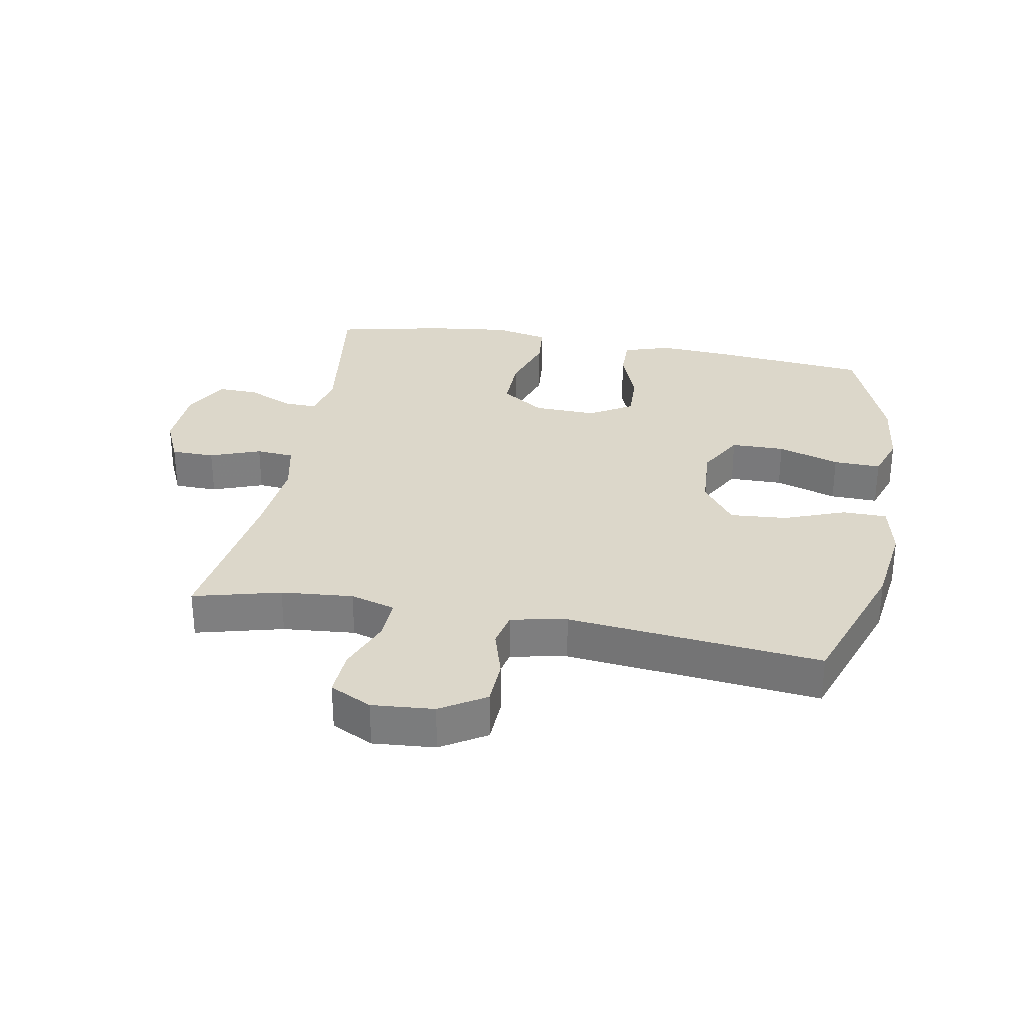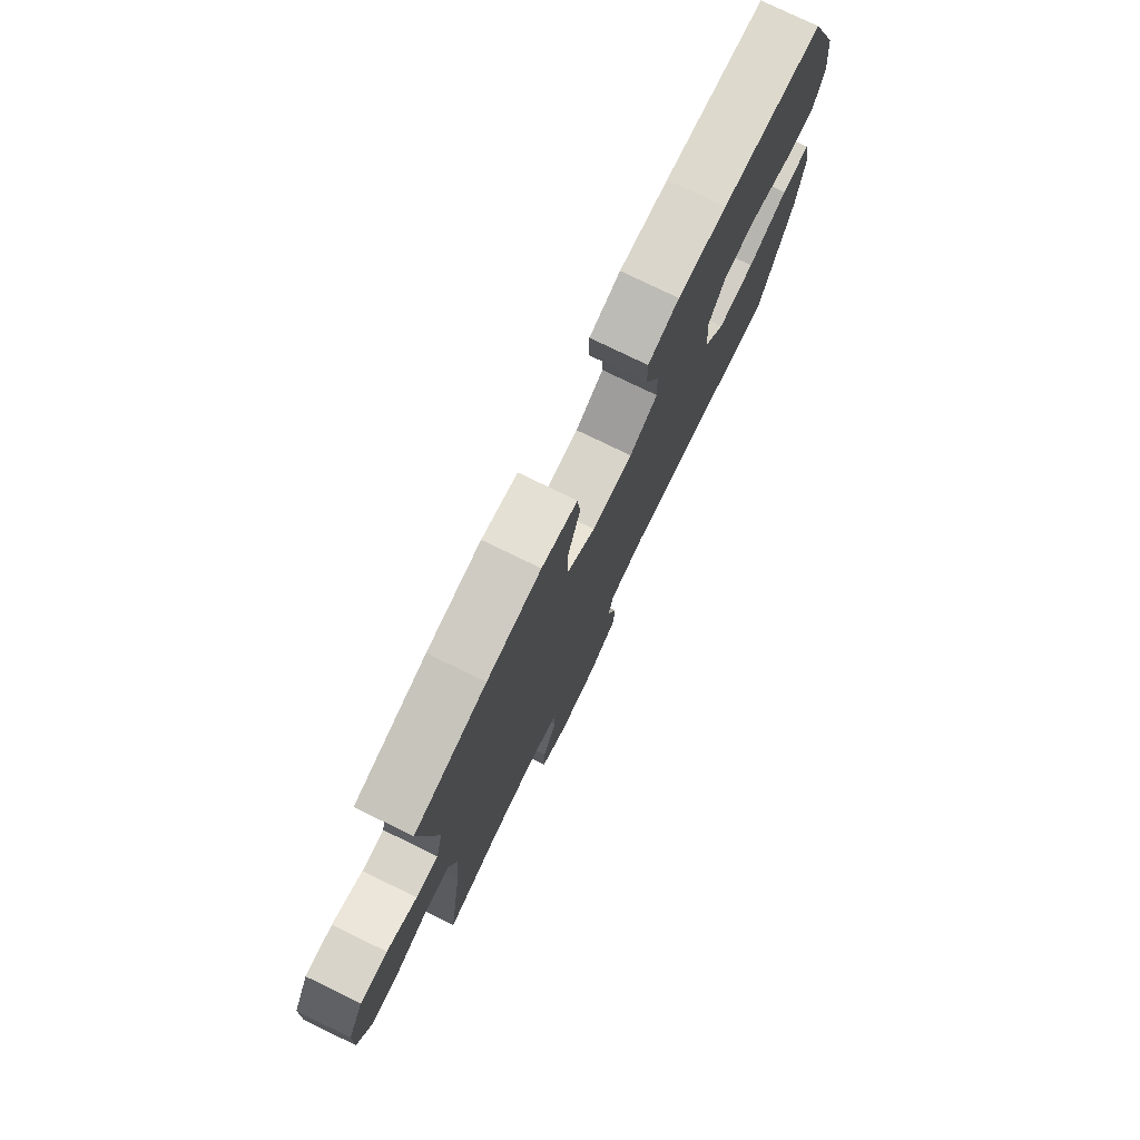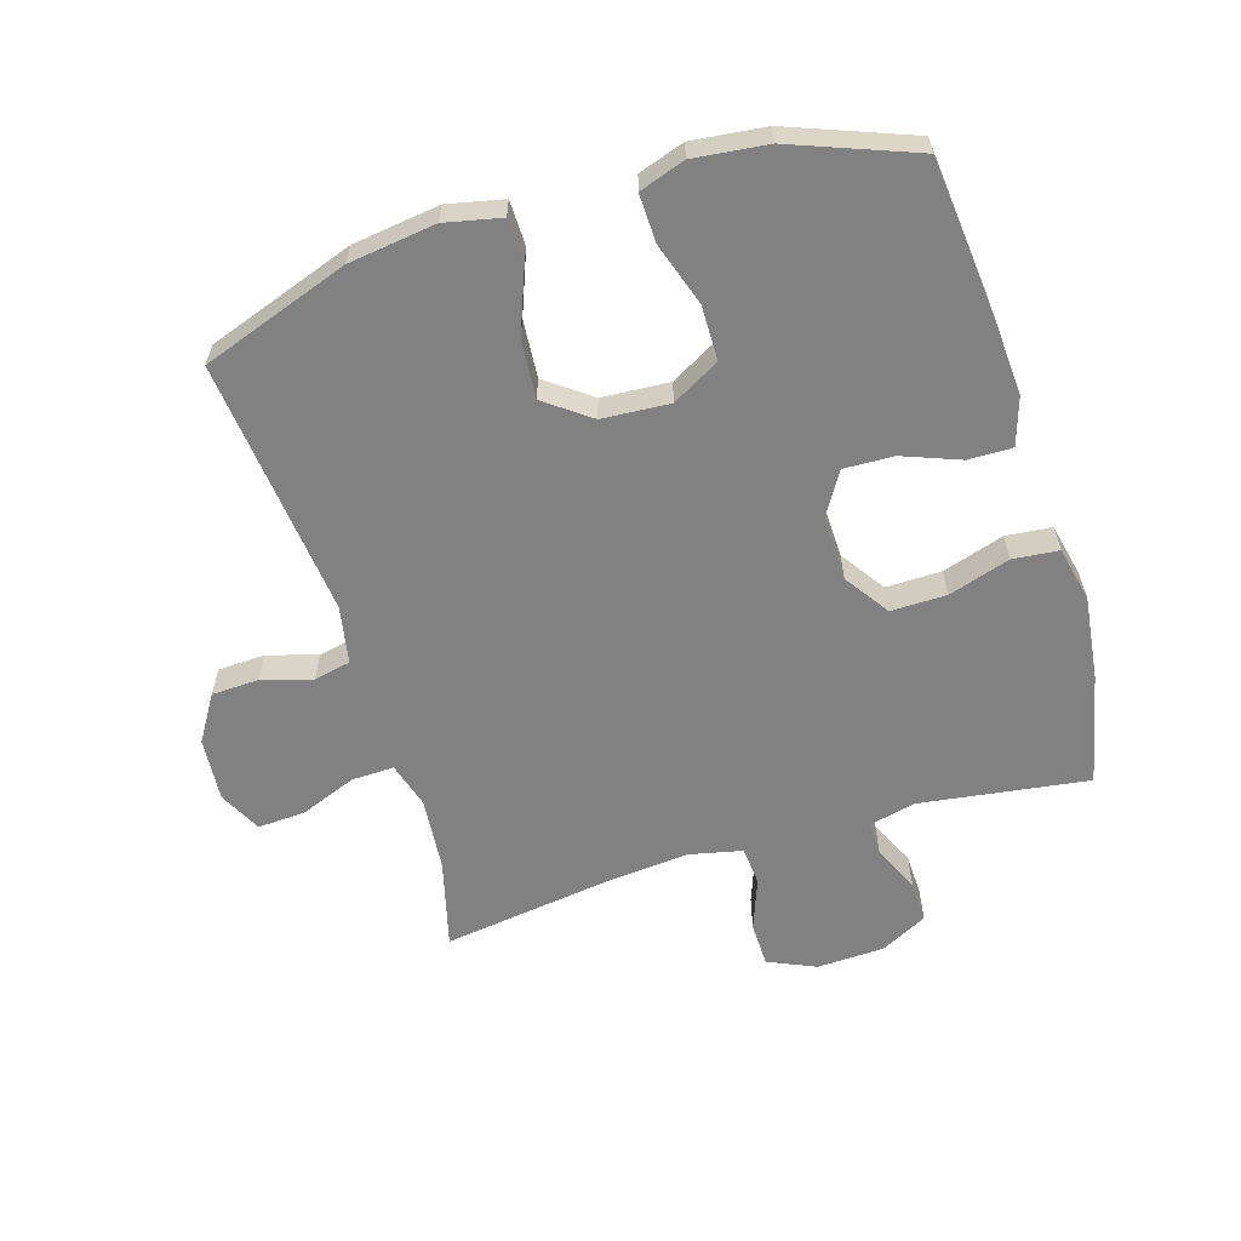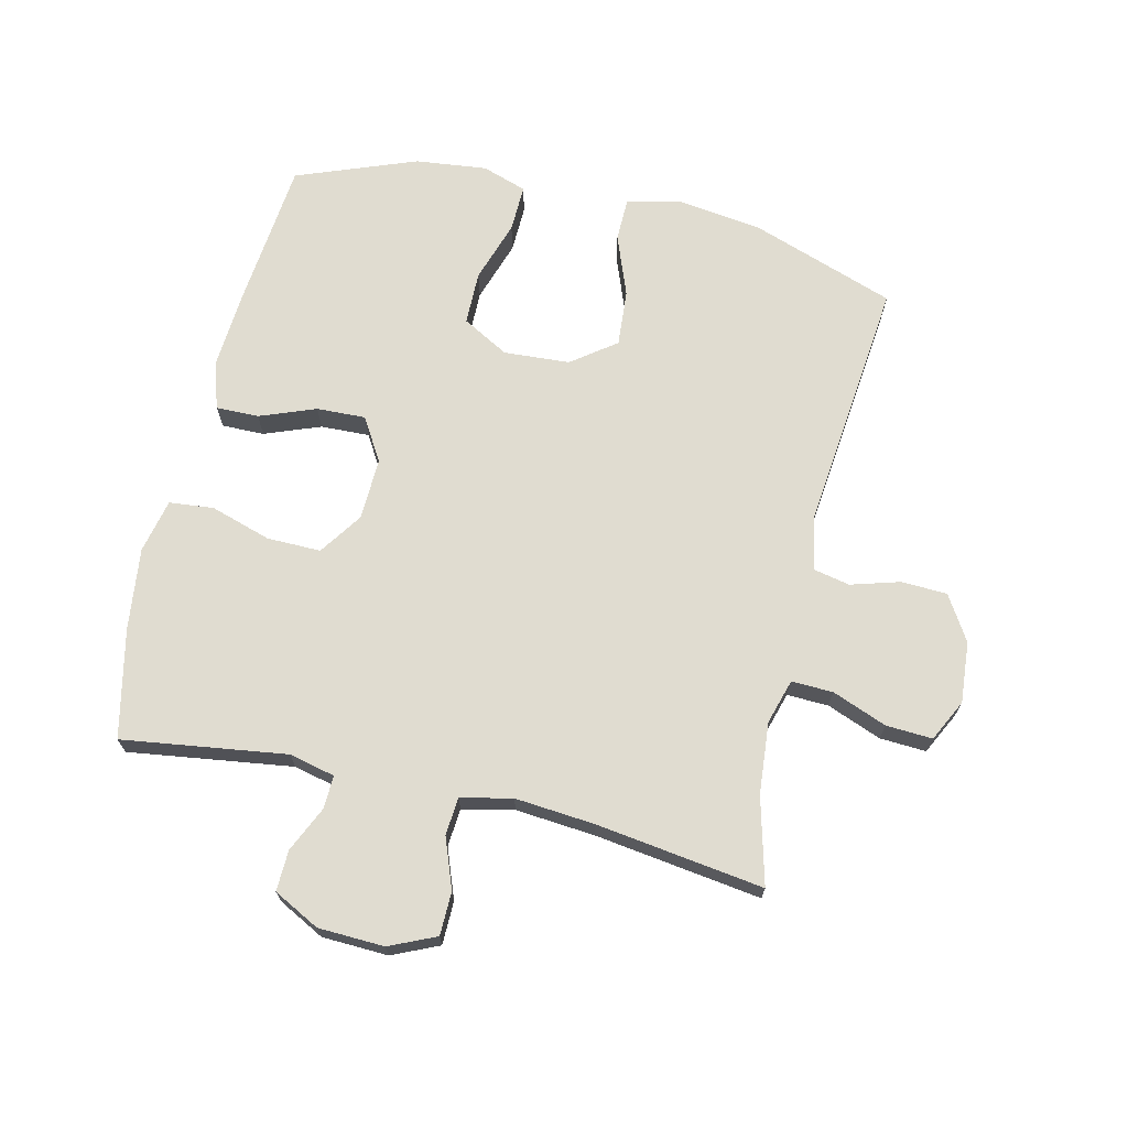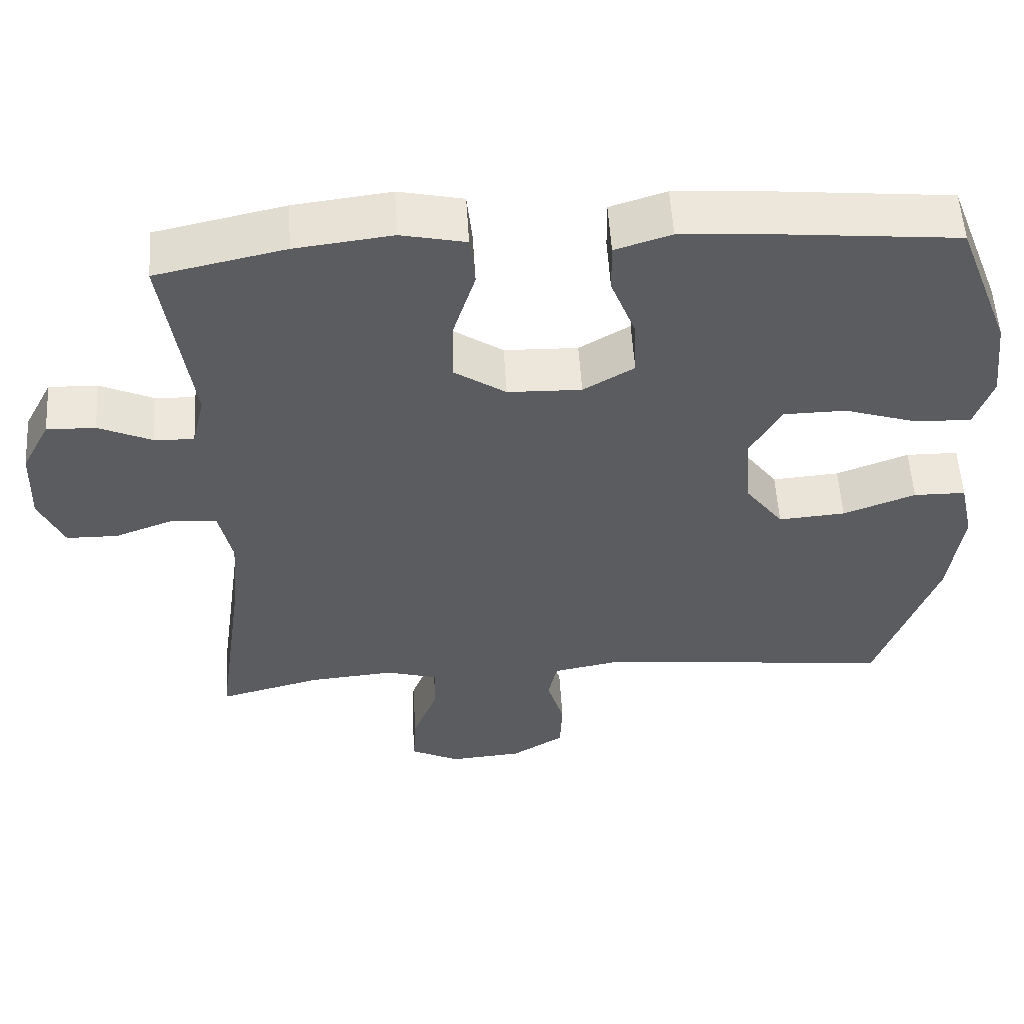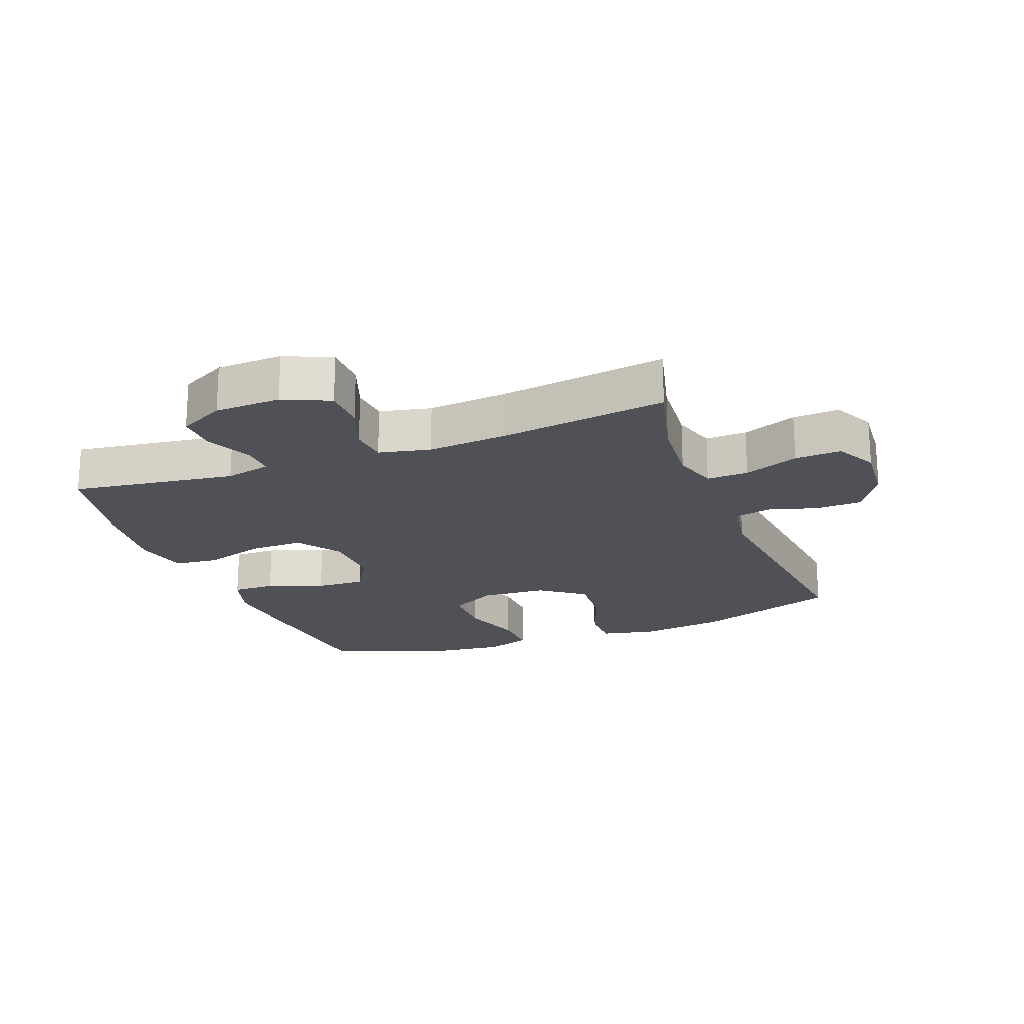
<metadata>
{"format":"obj","ext":"obj","renderer":"f3d","projection":"perspective","resolution":1024,"background":"white","views":[{"elev":30.5,"azim":-169.6,"up":"+Y"},{"elev":77.5,"azim":115.9,"up":"+Z"},{"elev":-60.4,"azim":-72.9,"up":"+Y"},{"elev":69.5,"azim":103.2,"up":"+Y"},{"elev":55.2,"azim":176.5,"up":"+Z"},{"elev":-20.3,"azim":111.0,"up":"+Y"}]}
</metadata>
<code>
v 0.5 0.07 -0.5
v 0.362 0.07 -0.464
v 0.248 0.07 -0.454
v 0.177 0.07 -0.475
v 0.179 0.07 -0.541
v 0.213 0.07 -0.628
v 0.217 0.07 -0.702
v 0.151 0.07 -0.735
v 0.053 0.07 -0.727
v -0.018 0.07 -0.683
v -0.021 0.07 -0.61
v 0.002 0.07 -0.532
v -0.01 0.07 -0.475
v -0.099 0.07 -0.458
v -0.5 0.07 -0.5
v -0.58 0.07 -0.271
v -0.598 0.07 -0.136
v -0.579 0.07 -0.049
v -0.509 0.07 -0.048
v -0.412 0.07 -0.085
v -0.322 0.07 -0.092
v -0.27 0.07 -0.022
v -0.263 0.07 0.083
v -0.304 0.07 0.157
v -0.389 0.07 0.158
v -0.487 0.07 0.126
v -0.562 0.07 0.124
v -0.586 0.07 0.195
v -0.573 0.07 0.309
v -0.5 0.07 0.5
v -0.256 0.07 0.524
v -0.138 0.07 0.532
v -0.063 0.07 0.508
v -0.064 0.07 0.44
v -0.098 0.07 0.351
v -0.101 0.07 0.273
v -0.033 0.07 0.232
v 0.066 0.07 0.235
v 0.135 0.07 0.282
v 0.134 0.07 0.368
v 0.104 0.07 0.464
v 0.111 0.07 0.535
v 0.197 0.07 0.554
v 0.327 0.07 0.538
v 0.5 0.07 0.5
v 0.463 0.07 0.239
v 0.48 0.07 0.166
v 0.533 0.07 0.168
v 0.605 0.07 0.201
v 0.67 0.07 0.203
v 0.708 0.07 0.13
v 0.712 0.07 0.025
v 0.679 0.07 -0.049
v 0.61 0.07 -0.05
v 0.53 0.07 -0.02
v 0.47 0.07 -0.025
v 0.452 0.07 -0.107
v 0.463 0.07 -0.234
v 0.5 0 -0.5
v 0.362 0 -0.464
v 0.248 0 -0.454
v 0.177 0 -0.475
v 0.179 0 -0.541
v 0.213 0 -0.628
v 0.217 0 -0.702
v 0.151 0 -0.735
v 0.053 0 -0.727
v -0.018 0 -0.683
v -0.021 0 -0.61
v 0.002 0 -0.532
v -0.01 0 -0.475
v -0.099 0 -0.458
v -0.5 0 -0.5
v -0.58 0 -0.271
v -0.598 0 -0.136
v -0.579 0 -0.049
v -0.509 0 -0.048
v -0.412 0 -0.085
v -0.322 0 -0.092
v -0.27 0 -0.022
v -0.263 0 0.083
v -0.304 0 0.157
v -0.389 0 0.158
v -0.487 0 0.126
v -0.562 0 0.124
v -0.586 0 0.195
v -0.573 0 0.309
v -0.5 0 0.5
v -0.256 0 0.524
v -0.138 0 0.532
v -0.063 0 0.508
v -0.064 0 0.44
v -0.098 0 0.351
v -0.101 0 0.273
v -0.033 0 0.232
v 0.066 0 0.235
v 0.135 0 0.282
v 0.134 0 0.368
v 0.104 0 0.464
v 0.111 0 0.535
v 0.197 0 0.554
v 0.327 0 0.538
v 0.5 0 0.5
v 0.463 0 0.239
v 0.48 0 0.166
v 0.533 0 0.168
v 0.605 0 0.201
v 0.67 0 0.203
v 0.708 0 0.13
v 0.712 0 0.025
v 0.679 0 -0.049
v 0.61 0 -0.05
v 0.53 0 -0.02
v 0.47 0 -0.025
v 0.452 0 -0.107
v 0.463 0 -0.234
f 52 53 54 55
f 52 55 56
f 51 52 56
f 48 49 50 51
f 47 48 51 56
f 46 47 56 57
f 44 45 46
f 43 44 46 57
f 40 41 42 43
f 39 40 43 57
f 32 33 34 35
f 32 35 36
f 31 32 36
f 30 31 36
f 29 30 36 37
f 25 26 27 28
f 24 25 28 29
f 17 18 19 20
f 17 20 21
f 14 15 16 17
f 13 14 17 21
f 9 10 11 12
f 9 12 13
f 8 9 13
f 5 6 7 8
f 4 5 8 13
f 3 4 13 21
f 58 1 2
f 38 39 57 58
f 37 38 58 2
f 24 29 37
f 23 24 37 2
f 22 23 2 3
f 3 21 22
f 113 112 111 110
f 114 113 110
f 114 110 109
f 109 108 107 106
f 114 109 106 105
f 115 114 105 104
f 104 103 102
f 115 104 102 101
f 101 100 99 98
f 115 101 98 97
f 93 92 91 90
f 94 93 90
f 94 90 89
f 94 89 88
f 95 94 88 87
f 86 85 84 83
f 87 86 83 82
f 78 77 76 75
f 79 78 75
f 75 74 73 72
f 79 75 72 71
f 70 69 68 67
f 71 70 67
f 71 67 66
f 66 65 64 63
f 71 66 63 62
f 79 71 62 61
f 60 59 116
f 116 115 97 96
f 60 116 96 95
f 95 87 82
f 60 95 82 81
f 61 60 81 80
f 80 79 61
f 1 59 60 2
f 2 60 61 3
f 3 61 62 4
f 4 62 63 5
f 5 63 64 6
f 6 64 65 7
f 7 65 66 8
f 8 66 67 9
f 9 67 68 10
f 10 68 69 11
f 11 69 70 12
f 12 70 71 13
f 13 71 72 14
f 14 72 73 15
f 15 73 74 16
f 16 74 75 17
f 17 75 76 18
f 18 76 77 19
f 19 77 78 20
f 20 78 79 21
f 21 79 80 22
f 22 80 81 23
f 23 81 82 24
f 24 82 83 25
f 25 83 84 26
f 26 84 85 27
f 27 85 86 28
f 28 86 87 29
f 29 87 88 30
f 30 88 89 31
f 31 89 90 32
f 32 90 91 33
f 33 91 92 34
f 34 92 93 35
f 35 93 94 36
f 36 94 95 37
f 37 95 96 38
f 38 96 97 39
f 39 97 98 40
f 40 98 99 41
f 41 99 100 42
f 42 100 101 43
f 43 101 102 44
f 44 102 103 45
f 45 103 104 46
f 46 104 105 47
f 47 105 106 48
f 48 106 107 49
f 49 107 108 50
f 50 108 109 51
f 51 109 110 52
f 52 110 111 53
f 53 111 112 54
f 54 112 113 55
f 55 113 114 56
f 56 114 115 57
f 57 115 116 58
f 58 116 59 1

</code>
